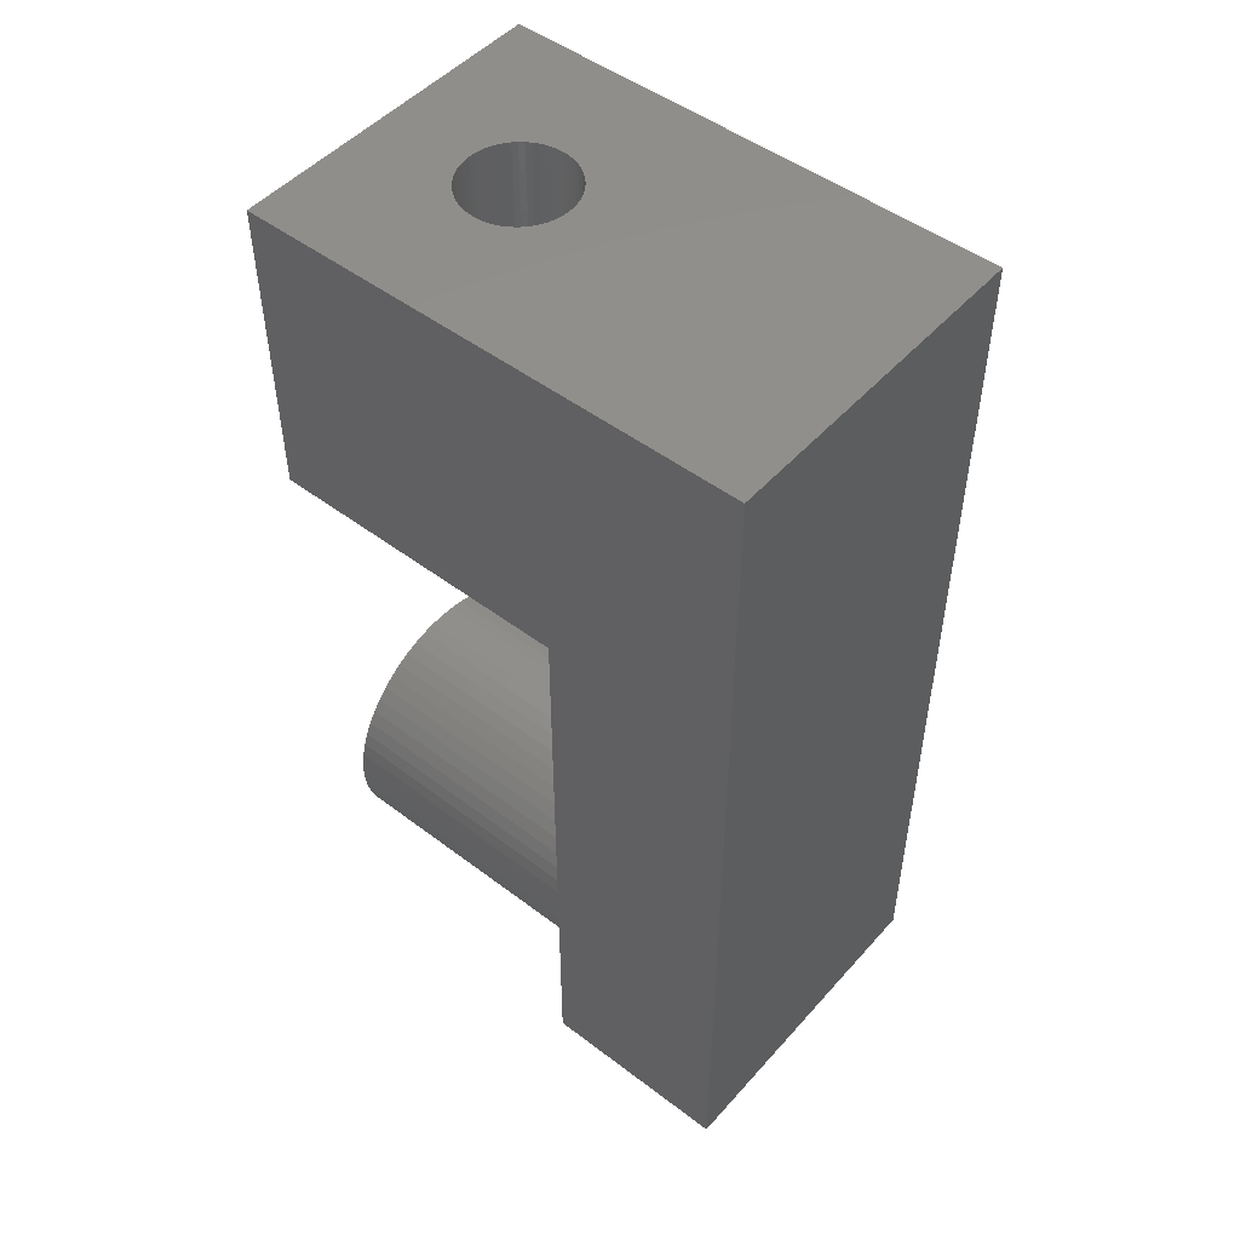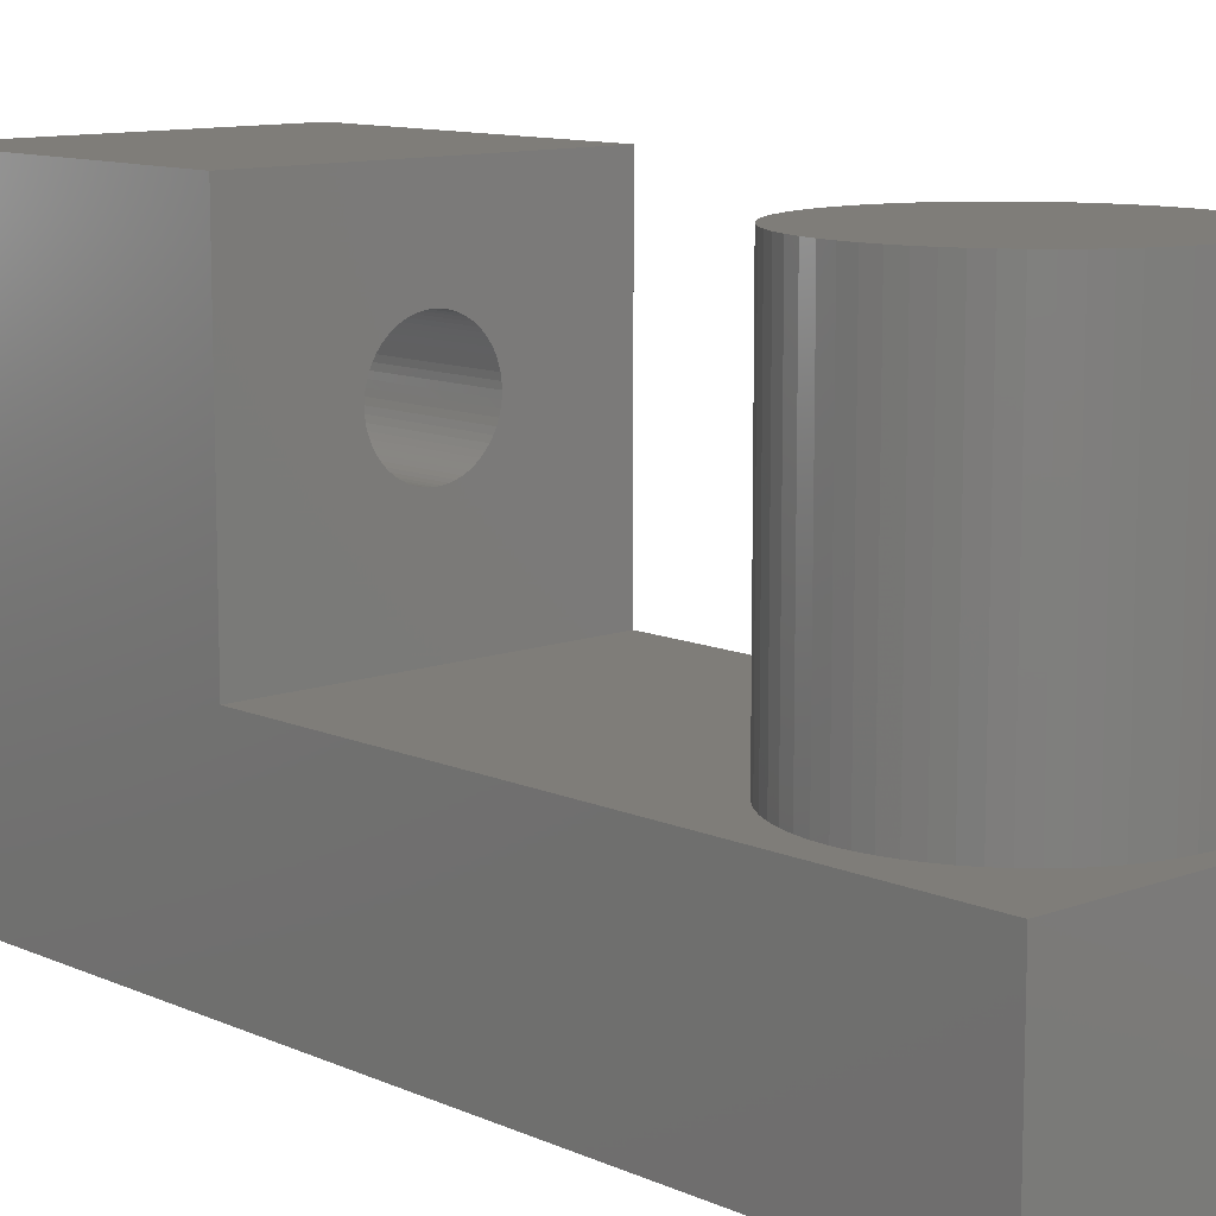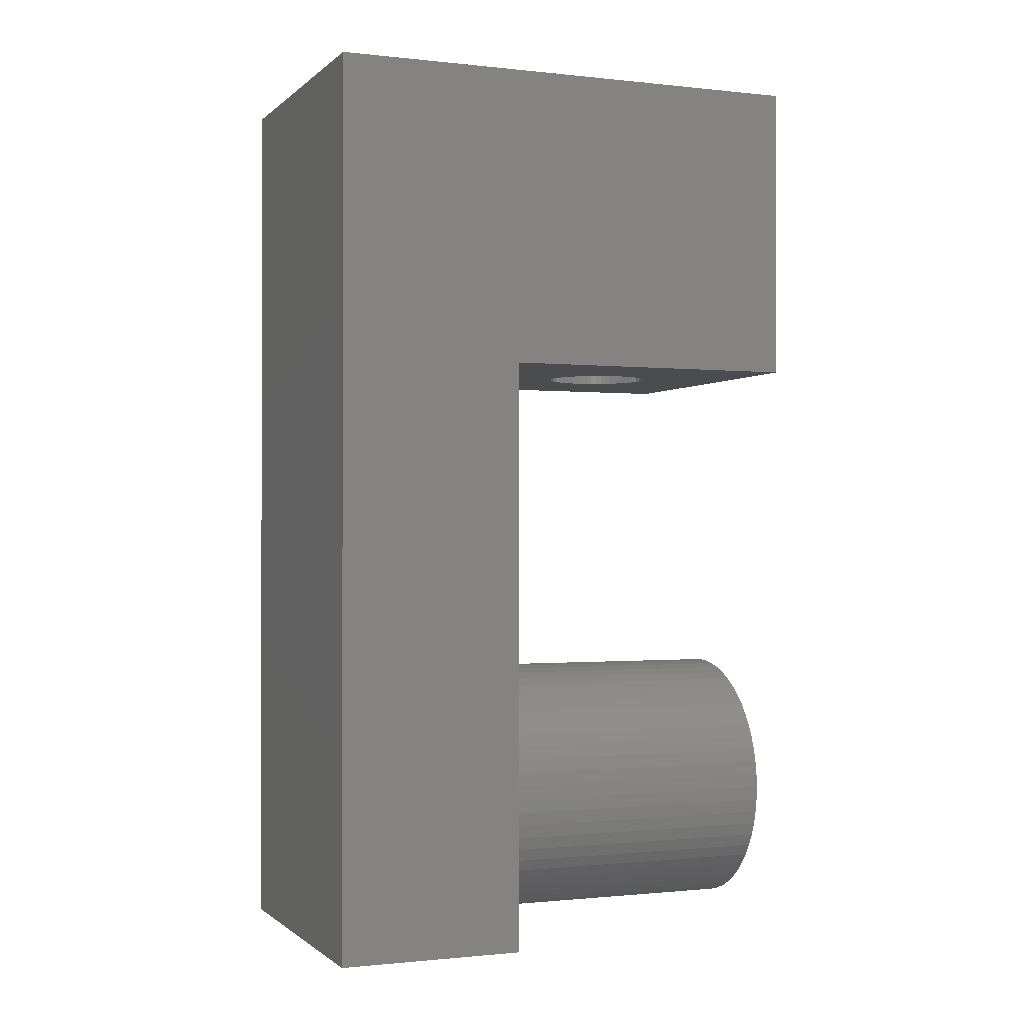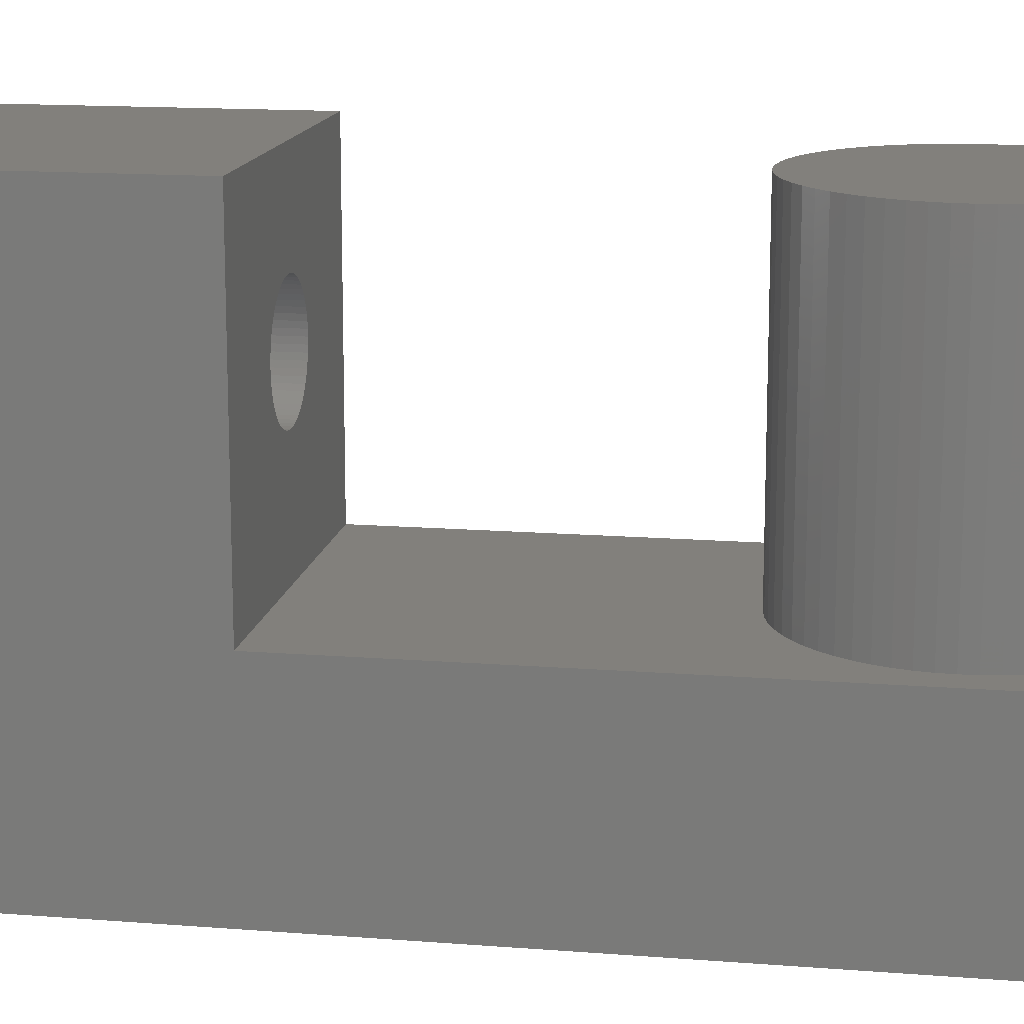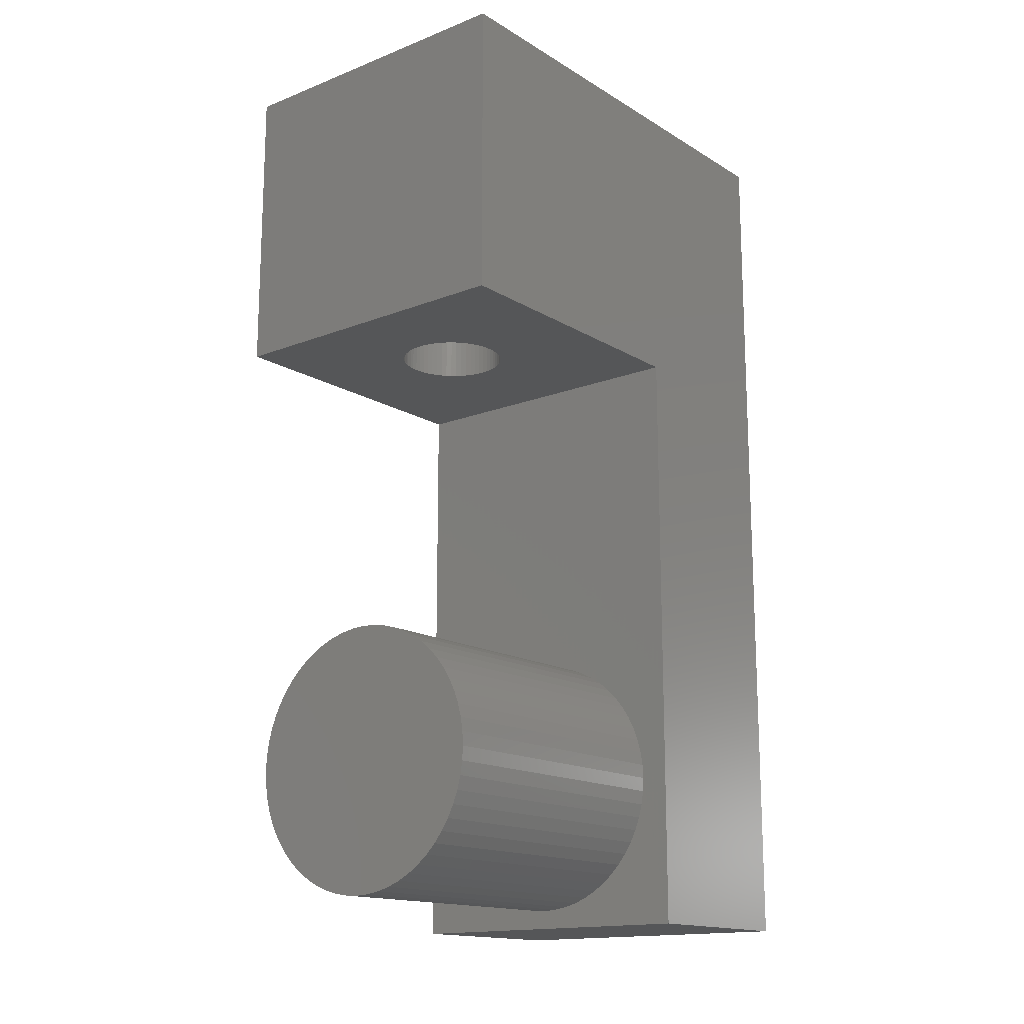
<metadata>
{"format":"stl","ext":"stl","renderer":"f3d","projection":"perspective","resolution":1024,"background":"white","views":[{"elev":49.6,"azim":129.8,"up":"+Y"},{"elev":11.0,"azim":-42.6,"up":"+Z"},{"elev":-0.9,"azim":-112.0,"up":"+Y"},{"elev":14.5,"azim":-80.2,"up":"+Z"},{"elev":-15.7,"azim":39.0,"up":"+Y"}]}
</metadata>
<code>
# stl→obj: 264 verts, 528 faces
v 11.48 52.37 -37.06
v 12.24 48 -37.06
v 12.24 64 -37.06
v 11.5 52 -37.06
v 11.42 52.73 -37.06
v 11.33 53.08 -37.06
v 11.2 53.42 -37.06
v 11.03 53.75 -37.06
v 10.83 54.06 -37.06
v 10.6 54.34 -37.06
v 10.34 54.6 -37.06
v 10.06 54.83 -37.06
v 9.75 55.03 -37.06
v 9.424 55.2 -37.06
v 9.082 55.33 -37.06
v 8.728 55.42 -37.06
v 8.366 55.48 -37.06
v 8 55.5 -37.06
v 3.757 64 -37.06
v 7.634 55.48 -37.06
v 7.272 55.42 -37.06
v 6.918 55.33 -37.06
v 6.576 55.2 -37.06
v 6.25 55.03 -37.06
v 5.943 54.83 -37.06
v 5.658 54.6 -37.06
v 5.399 54.34 -37.06
v 3.757 48 -37.06
v 4.519 52.37 -37.06
v 4.576 52.73 -37.06
v 4.671 53.08 -37.06
v 4.803 53.42 -37.06
v 4.969 53.75 -37.06
v 5.168 54.06 -37.06
v 11.48 51.63 -37.06
v 11.42 51.27 -37.06
v 11.33 50.92 -37.06
v 11.2 50.58 -37.06
v 11.03 50.25 -37.06
v 10.83 49.94 -37.06
v 10.6 49.66 -37.06
v 10.34 49.4 -37.06
v 10.06 49.17 -37.06
v 9.75 48.97 -37.06
v 9.424 48.8 -37.06
v 9.082 48.67 -37.06
v 8.728 48.58 -37.06
v 8.366 48.52 -37.06
v 8 48.5 -37.06
v 7.634 48.52 -37.06
v 4.5 52 -37.06
v 7.272 48.58 -37.06
v 6.918 48.67 -37.06
v 6.576 48.8 -37.06
v 6.25 48.97 -37.06
v 5.943 49.17 -37.06
v 5.658 49.4 -37.06
v 5.399 49.66 -37.06
v 5.168 49.94 -37.06
v 4.969 50.25 -37.06
v 4.803 50.58 -37.06
v 4.671 50.92 -37.06
v 4.576 51.27 -37.06
v 4.519 51.63 -37.06
v 12.24 64 -37.54
v 12.24 72 -42.06
v 12.24 72 -37.54
v 12.24 48 -42.06
v 3.757 48 -42.06
v 3.757 72 -42.06
v 3.757 64 -37.54
v 3.757 72 -37.54
v 12.24 72 -29.06
v 8 72 -31.4
v 3.757 72 -29.06
v 8.146 72 -31.41
v 8.291 72 -31.43
v 8.433 72 -31.47
v 8.569 72 -31.52
v 8.7 72 -31.59
v 8.823 72 -31.67
v 8.937 72 -31.76
v 9.04 72 -31.86
v 9.133 72 -31.98
v 9.212 72 -32.1
v 9.279 72 -32.23
v 9.331 72 -32.37
v 9.369 72 -32.51
v 9.392 72 -32.65
v 9.394 72 -32.69
v 9.4 72 -32.8
v 9.398 72 -32.83
v 9.392 72 -32.95
v 9.369 72 -33.09
v 9.331 72 -33.23
v 9.279 72 -33.37
v 8.291 72 -34.17
v 8.146 72 -34.19
v 8.433 72 -34.13
v 8.569 72 -34.08
v 8.7 72 -34.01
v 8.823 72 -33.93
v 8.937 72 -33.84
v 9.04 72 -33.74
v 9.133 72 -33.62
v 9.212 72 -33.5
v 7.854 72 -31.41
v 7.709 72 -31.43
v 7.567 72 -31.47
v 7.431 72 -31.52
v 7.3 72 -31.59
v 7.177 72 -31.67
v 7.063 72 -31.76
v 6.96 72 -31.86
v 6.867 72 -31.98
v 6.788 72 -32.1
v 6.721 72 -32.23
v 6.669 72 -32.37
v 6.631 72 -32.51
v 6.608 72 -32.65
v 6.606 72 -32.69
v 6.6 72 -32.8
v 6.602 72 -32.83
v 6.608 72 -32.95
v 6.631 72 -33.09
v 6.669 72 -33.23
v 6.721 72 -33.37
v 6.788 72 -33.5
v 6.867 72 -33.62
v 8 72 -34.2
v 7.854 72 -34.19
v 7.709 72 -34.17
v 7.567 72 -34.13
v 7.431 72 -34.08
v 7.3 72 -34.01
v 7.177 72 -33.93
v 7.063 72 -33.84
v 6.96 72 -33.74
v 8 55.5 -29.3
v 8.366 55.48 -29.3
v 8.366 48.52 -29.3
v 8 48.5 -29.3
v 4.519 52.37 -29.3
v 4.5 52 -29.3
v 10.6 49.66 -29.3
v 10.83 49.94 -29.3
v 11.33 50.92 -29.3
v 11.42 51.27 -29.3
v 11.33 53.08 -29.3
v 11.2 53.42 -29.3
v 11.42 52.73 -29.3
v 9.75 48.97 -29.3
v 9.424 48.8 -29.3
v 11.48 51.63 -29.3
v 7.272 55.42 -29.3
v 7.634 55.48 -29.3
v 4.576 52.73 -29.3
v 8.728 55.42 -29.3
v 9.082 55.33 -29.3
v 9.424 55.2 -29.3
v 10.34 54.6 -29.3
v 10.6 54.34 -29.3
v 9.75 55.03 -29.3
v 10.06 54.83 -29.3
v 11.48 52.37 -29.3
v 11.03 53.75 -29.3
v 10.83 54.06 -29.3
v 9.082 48.67 -29.3
v 8.728 48.58 -29.3
v 10.34 49.4 -29.3
v 10.06 49.17 -29.3
v 11.03 50.25 -29.3
v 11.2 50.58 -29.3
v 11.5 52 -29.3
v 5.658 54.6 -29.3
v 5.943 54.83 -29.3
v 6.576 48.8 -29.3
v 6.25 48.97 -29.3
v 5.168 54.06 -29.3
v 4.969 53.75 -29.3
v 5.399 54.34 -29.3
v 6.576 55.2 -29.3
v 6.918 55.33 -29.3
v 6.25 55.03 -29.3
v 5.943 49.17 -29.3
v 4.803 53.42 -29.3
v 4.519 51.63 -29.3
v 7.634 48.52 -29.3
v 7.272 48.58 -29.3
v 6.918 48.67 -29.3
v 5.658 49.4 -29.3
v 5.399 49.66 -29.3
v 5.168 49.94 -29.3
v 4.969 50.25 -29.3
v 4.803 50.58 -29.3
v 4.671 53.08 -29.3
v 4.671 50.92 -29.3
v 4.576 51.27 -29.3
v 12.24 64 -29.06
v 3.757 64 -29.06
v 8 64 -31.4
v 7.854 64 -31.41
v 7.709 64 -31.43
v 7.567 64 -31.47
v 7.431 64 -31.52
v 7.3 64 -31.59
v 7.177 64 -31.67
v 7.063 64 -31.76
v 6.96 64 -31.86
v 6.867 64 -31.98
v 6.788 64 -32.1
v 6.721 64 -32.23
v 6.669 64 -32.37
v 6.631 64 -32.51
v 6.608 64 -32.65
v 6.607 64 -32.66
v 6.6 64 -32.8
v 6.6 64 -32.81
v 6.608 64 -32.95
v 6.631 64 -33.09
v 6.669 64 -33.23
v 6.721 64 -33.37
v 6.788 64 -33.5
v 7.854 64 -34.19
v 8 64 -34.2
v 7.709 64 -34.17
v 7.567 64 -34.13
v 7.431 64 -34.08
v 7.3 64 -34.01
v 7.177 64 -33.93
v 7.063 64 -33.84
v 6.96 64 -33.74
v 6.867 64 -33.62
v 8.146 64 -31.41
v 8.291 64 -31.43
v 8.433 64 -31.47
v 8.569 64 -31.52
v 8.7 64 -31.59
v 8.823 64 -31.67
v 8.937 64 -31.76
v 9.04 64 -31.86
v 9.133 64 -31.98
v 9.212 64 -32.1
v 9.279 64 -32.23
v 9.331 64 -32.37
v 9.369 64 -32.51
v 9.392 64 -32.65
v 9.393 64 -32.66
v 9.4 64 -32.8
v 9.4 64 -32.81
v 9.392 64 -32.95
v 9.369 64 -33.09
v 9.331 64 -33.23
v 9.279 64 -33.37
v 9.212 64 -33.5
v 9.133 64 -33.62
v 8.146 64 -34.19
v 8.291 64 -34.17
v 8.433 64 -34.13
v 8.569 64 -34.08
v 8.7 64 -34.01
v 8.823 64 -33.93
v 8.937 64 -33.84
v 9.04 64 -33.74
f 1 2 3
f 2 1 4
f 3 5 1
f 3 6 5
f 3 7 6
f 3 8 7
f 3 9 8
f 3 10 9
f 3 11 10
f 3 12 11
f 3 13 12
f 3 14 13
f 3 15 14
f 3 16 15
f 3 17 16
f 3 18 17
f 19 18 3
f 18 19 20
f 20 19 21
f 21 19 22
f 22 19 23
f 23 19 24
f 24 19 25
f 25 19 26
f 26 19 27
f 28 29 19
f 30 19 29
f 31 19 30
f 32 19 31
f 33 19 32
f 34 19 33
f 27 19 34
f 35 2 4
f 36 2 35
f 37 2 36
f 38 2 37
f 39 2 38
f 40 2 39
f 41 2 40
f 42 2 41
f 43 2 42
f 44 2 43
f 45 2 44
f 46 2 45
f 47 2 46
f 48 2 47
f 49 2 48
f 28 49 50
f 29 28 51
f 49 28 2
f 52 28 50
f 53 28 52
f 54 28 53
f 55 28 54
f 56 28 55
f 57 28 56
f 58 28 57
f 59 28 58
f 60 28 59
f 61 28 60
f 62 28 61
f 63 28 62
f 64 28 63
f 51 28 64
f 3 2 65
f 65 66 67
f 68 65 2
f 65 68 66
f 69 2 28
f 2 69 68
f 70 71 72
f 69 71 70
f 28 71 69
f 71 28 19
f 66 72 67
f 72 66 70
f 73 74 75
f 73 76 74
f 73 77 76
f 73 78 77
f 73 79 78
f 73 80 79
f 73 81 80
f 73 82 81
f 73 83 82
f 73 84 83
f 73 85 84
f 73 86 85
f 73 87 86
f 73 88 87
f 73 89 88
f 73 90 89
f 73 91 90
f 73 92 91
f 73 93 92
f 67 93 73
f 93 67 94
f 94 67 95
f 95 67 96
f 97 67 98
f 99 67 97
f 100 67 99
f 101 67 100
f 102 67 101
f 103 67 102
f 104 67 103
f 105 67 104
f 106 67 105
f 96 67 106
f 107 75 74
f 108 75 107
f 109 75 108
f 110 75 109
f 111 75 110
f 112 75 111
f 113 75 112
f 114 75 113
f 115 75 114
f 116 75 115
f 117 75 116
f 118 75 117
f 119 75 118
f 120 75 119
f 121 75 120
f 122 75 121
f 123 75 122
f 124 75 123
f 72 124 125
f 72 125 126
f 72 126 127
f 72 127 128
f 72 128 129
f 98 67 130
f 72 130 67
f 130 72 131
f 131 72 132
f 132 72 133
f 133 72 134
f 134 72 135
f 135 72 136
f 72 137 136
f 72 138 137
f 72 129 138
f 124 72 75
f 69 66 68
f 66 69 70
f 17 139 140
f 139 17 18
f 49 141 142
f 141 49 48
f 51 143 29
f 143 51 144
f 145 40 146
f 40 145 41
f 147 36 148
f 36 147 37
f 149 7 150
f 7 149 6
f 151 6 149
f 6 151 5
f 45 152 153
f 152 45 44
f 148 35 154
f 35 148 36
f 20 155 156
f 155 20 21
f 29 157 30
f 157 29 143
f 16 140 158
f 140 16 17
f 14 159 160
f 159 14 15
f 10 161 162
f 161 10 11
f 12 163 164
f 163 12 13
f 165 5 151
f 5 165 1
f 150 8 166
f 8 150 7
f 167 10 162
f 10 167 9
f 47 168 169
f 168 47 46
f 43 170 171
f 170 43 42
f 42 145 170
f 145 42 41
f 44 171 152
f 171 44 43
f 46 153 168
f 153 46 45
f 48 169 141
f 169 48 47
f 172 38 173
f 38 172 39
f 173 37 147
f 37 173 38
f 146 39 172
f 39 146 40
f 154 4 174
f 4 154 35
f 18 156 139
f 156 18 20
f 25 175 176
f 175 25 26
f 55 177 178
f 177 55 54
f 15 158 159
f 158 15 16
f 13 160 163
f 160 13 14
f 11 164 161
f 164 11 12
f 174 1 165
f 1 174 4
f 166 9 167
f 9 166 8
f 33 179 34
f 179 33 180
f 26 181 175
f 181 26 27
f 22 182 183
f 182 22 23
f 24 176 184
f 176 24 25
f 56 178 185
f 178 56 55
f 32 180 33
f 180 32 186
f 34 181 27
f 181 34 179
f 21 183 155
f 183 21 22
f 23 184 182
f 184 23 24
f 64 144 51
f 144 64 187
f 165 154 174
f 151 154 165
f 151 148 154
f 149 148 151
f 149 147 148
f 150 147 149
f 150 173 147
f 166 173 150
f 166 172 173
f 167 172 166
f 167 146 172
f 162 146 167
f 162 145 146
f 161 145 162
f 161 170 145
f 164 170 161
f 164 171 170
f 163 171 164
f 163 152 171
f 160 152 163
f 160 153 152
f 159 153 160
f 159 168 153
f 158 168 159
f 158 169 168
f 140 169 158
f 140 141 169
f 139 141 140
f 139 142 141
f 156 142 139
f 156 188 142
f 155 188 156
f 155 189 188
f 183 189 155
f 183 190 189
f 182 190 183
f 182 177 190
f 184 177 182
f 184 178 177
f 176 178 184
f 176 185 178
f 175 185 176
f 175 191 185
f 181 191 175
f 181 192 191
f 179 192 181
f 179 193 192
f 180 193 179
f 180 194 193
f 186 194 180
f 186 195 194
f 196 195 186
f 196 197 195
f 157 197 196
f 157 198 197
f 143 198 157
f 143 187 198
f 187 143 144
f 62 198 63
f 198 62 197
f 63 187 64
f 187 63 198
f 58 193 59
f 193 58 192
f 61 197 62
f 197 61 195
f 59 194 60
f 194 59 193
f 58 191 192
f 191 58 57
f 57 185 191
f 185 57 56
f 54 190 177
f 190 54 53
f 53 189 190
f 189 53 52
f 52 188 189
f 188 52 50
f 50 142 188
f 142 50 49
f 60 195 61
f 195 60 194
f 31 186 32
f 186 31 196
f 30 196 31
f 196 30 157
f 75 199 73
f 199 75 200
f 199 67 73
f 67 199 65
f 200 201 199
f 200 202 201
f 200 203 202
f 200 204 203
f 200 205 204
f 200 206 205
f 200 207 206
f 200 208 207
f 200 209 208
f 200 210 209
f 200 211 210
f 200 212 211
f 200 213 212
f 200 214 213
f 200 215 214
f 200 216 215
f 200 217 216
f 200 218 217
f 19 218 200
f 218 19 219
f 219 19 220
f 220 19 221
f 221 19 222
f 222 19 223
f 224 19 225
f 226 19 224
f 227 19 226
f 228 19 227
f 229 19 228
f 230 19 229
f 231 19 230
f 232 19 231
f 233 19 232
f 223 19 233
f 71 19 200
f 234 199 201
f 235 199 234
f 236 199 235
f 237 199 236
f 238 199 237
f 239 199 238
f 240 199 239
f 241 199 240
f 242 199 241
f 243 199 242
f 244 199 243
f 245 199 244
f 246 199 245
f 247 199 246
f 248 199 247
f 249 199 248
f 250 199 249
f 3 250 251
f 3 251 252
f 3 252 253
f 3 253 254
f 3 254 255
f 3 255 256
f 3 225 19
f 225 3 257
f 257 3 258
f 258 3 259
f 259 3 260
f 260 3 261
f 3 262 261
f 3 263 262
f 3 264 263
f 3 256 264
f 250 3 199
f 3 65 199
f 71 75 72
f 75 71 200
f 218 124 123
f 124 218 219
f 219 125 124
f 125 219 220
f 217 123 122
f 123 217 218
f 249 90 91
f 90 249 248
f 247 88 89
f 88 247 246
f 130 257 98
f 257 130 225
f 202 74 201
f 74 202 107
f 137 230 136
f 230 137 231
f 98 258 97
f 258 98 257
f 250 91 92
f 91 250 249
f 209 113 208
f 113 209 114
f 213 119 118
f 119 213 214
f 239 82 240
f 82 239 81
f 242 83 84
f 83 242 241
f 245 86 87
f 86 245 244
f 233 138 129
f 138 233 232
f 136 229 135
f 229 136 230
f 263 104 103
f 104 263 264
f 214 120 119
f 120 214 215
f 204 108 203
f 108 204 109
f 208 112 207
f 112 208 113
f 210 116 115
f 116 210 211
f 211 117 116
f 117 211 212
f 235 78 236
f 78 235 77
f 237 80 238
f 80 237 79
f 238 81 239
f 81 238 80
f 244 85 86
f 85 244 243
f 248 89 90
f 89 248 247
f 220 126 125
f 126 220 221
f 221 127 126
f 127 221 222
f 222 128 127
f 128 222 223
f 232 137 138
f 137 232 231
f 223 129 128
f 129 223 233
f 131 225 130
f 225 131 224
f 133 226 132
f 226 133 227
f 251 92 93
f 92 251 250
f 102 263 103
f 263 102 262
f 254 95 96
f 95 254 253
f 203 107 202
f 107 203 108
f 205 109 204
f 109 205 110
f 206 110 205
f 110 206 111
f 207 111 206
f 111 207 112
f 209 115 114
f 115 209 210
f 212 118 117
f 118 212 213
f 215 121 120
f 121 215 216
f 216 122 121
f 122 216 217
f 240 83 241
f 83 240 82
f 236 79 237
f 79 236 78
f 234 77 235
f 77 234 76
f 201 76 234
f 76 201 74
f 132 224 131
f 224 132 226
f 99 260 100
f 260 99 259
f 101 262 102
f 262 101 261
f 100 261 101
f 261 100 260
f 252 93 94
f 93 252 251
f 253 94 95
f 94 253 252
f 246 87 88
f 87 246 245
f 243 84 85
f 84 243 242
f 135 228 134
f 228 135 229
f 134 227 133
f 227 134 228
f 97 259 99
f 259 97 258
f 256 106 105
f 106 256 255
f 255 96 106
f 96 255 254
f 264 105 104
f 105 264 256

</code>
